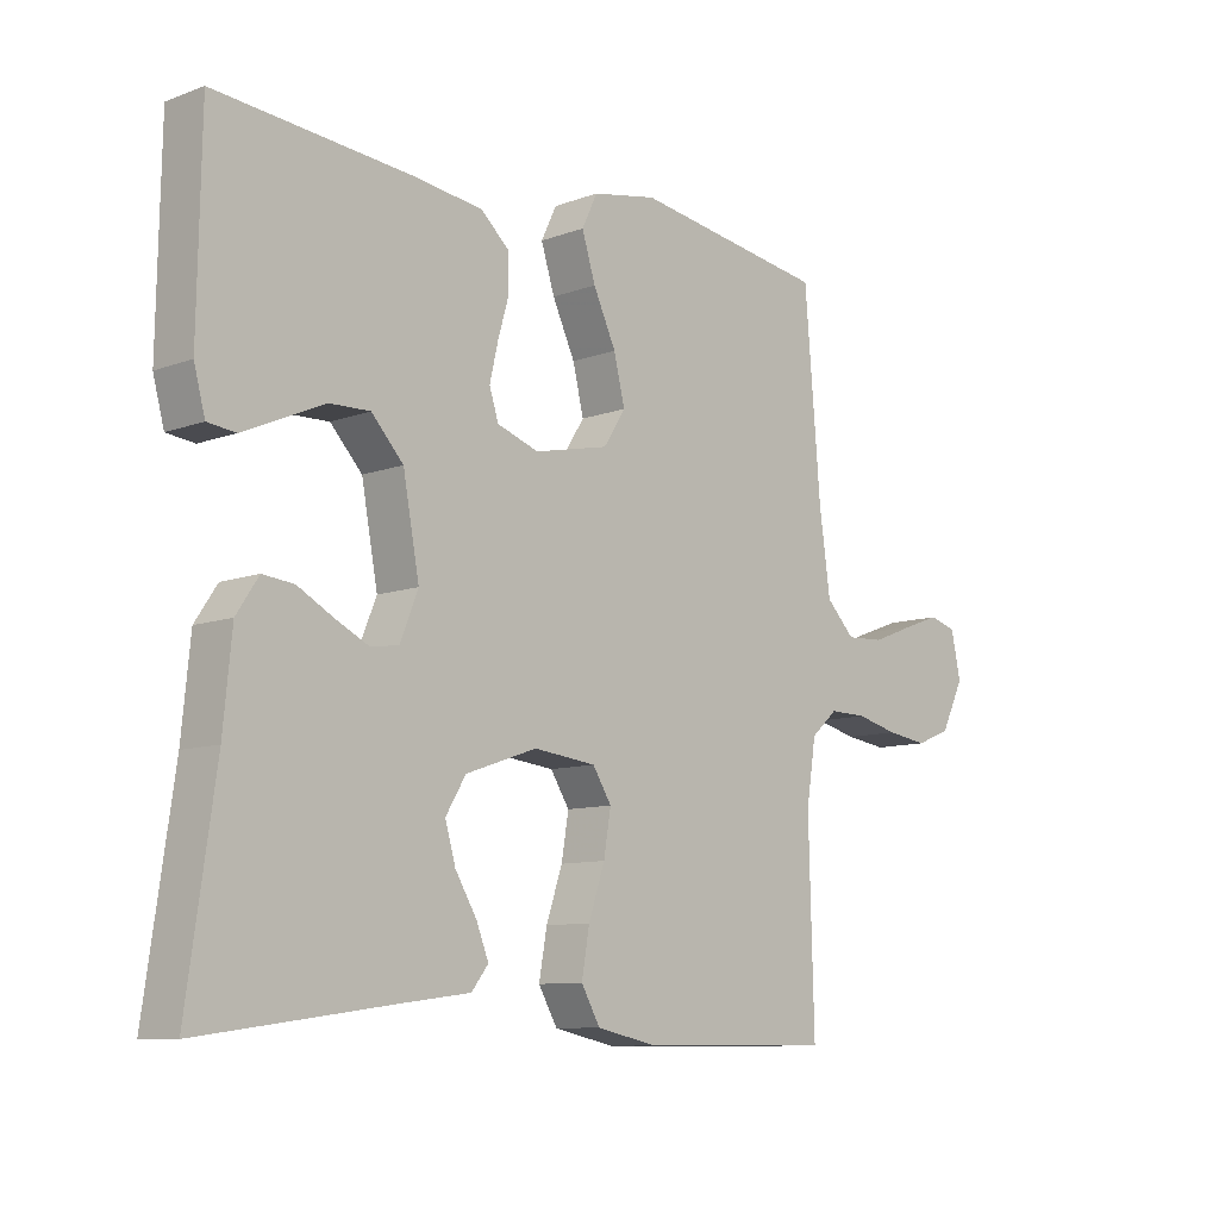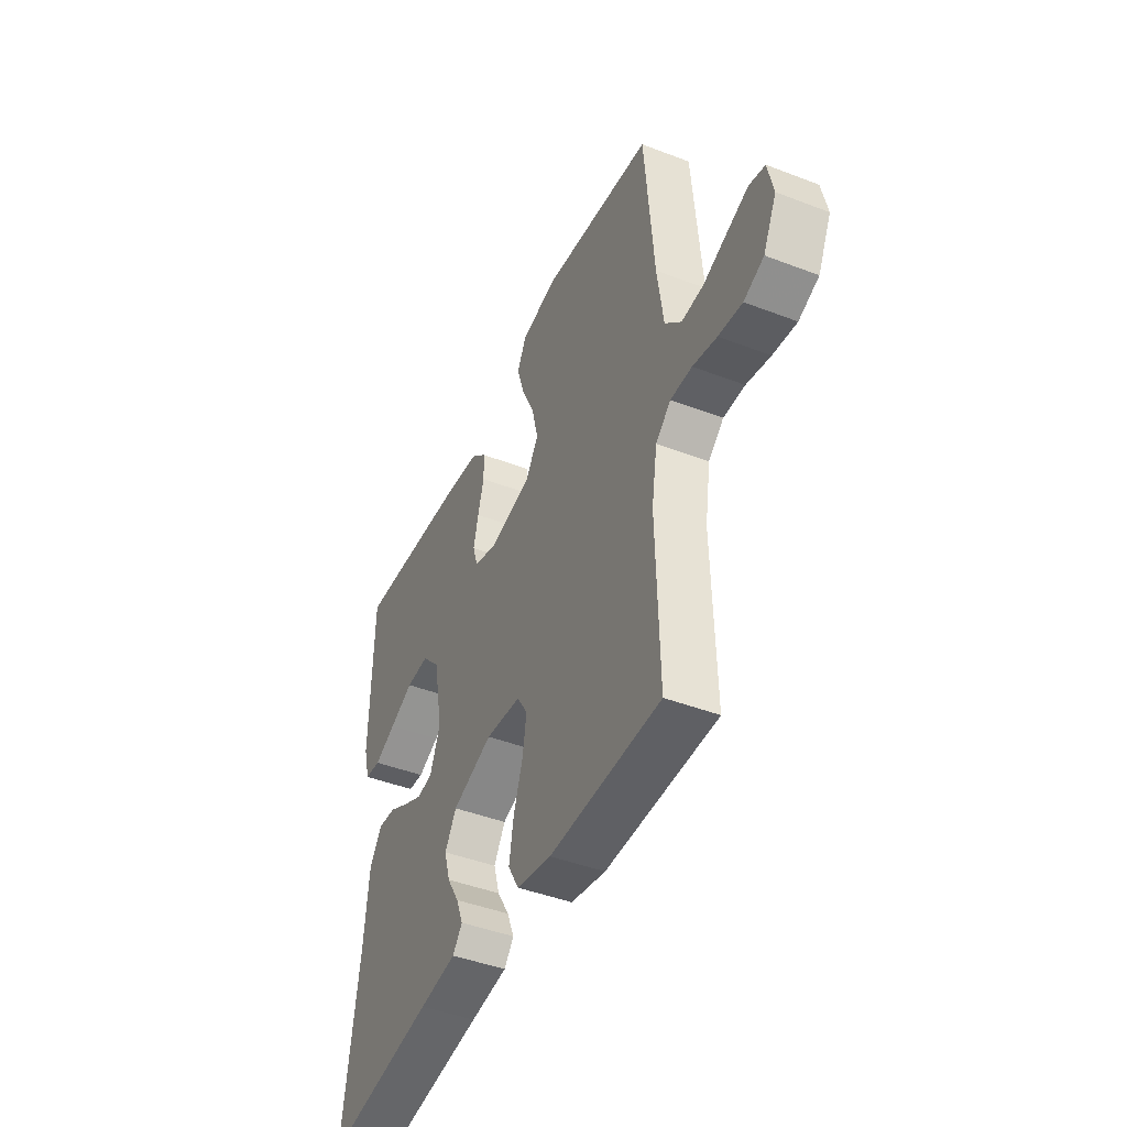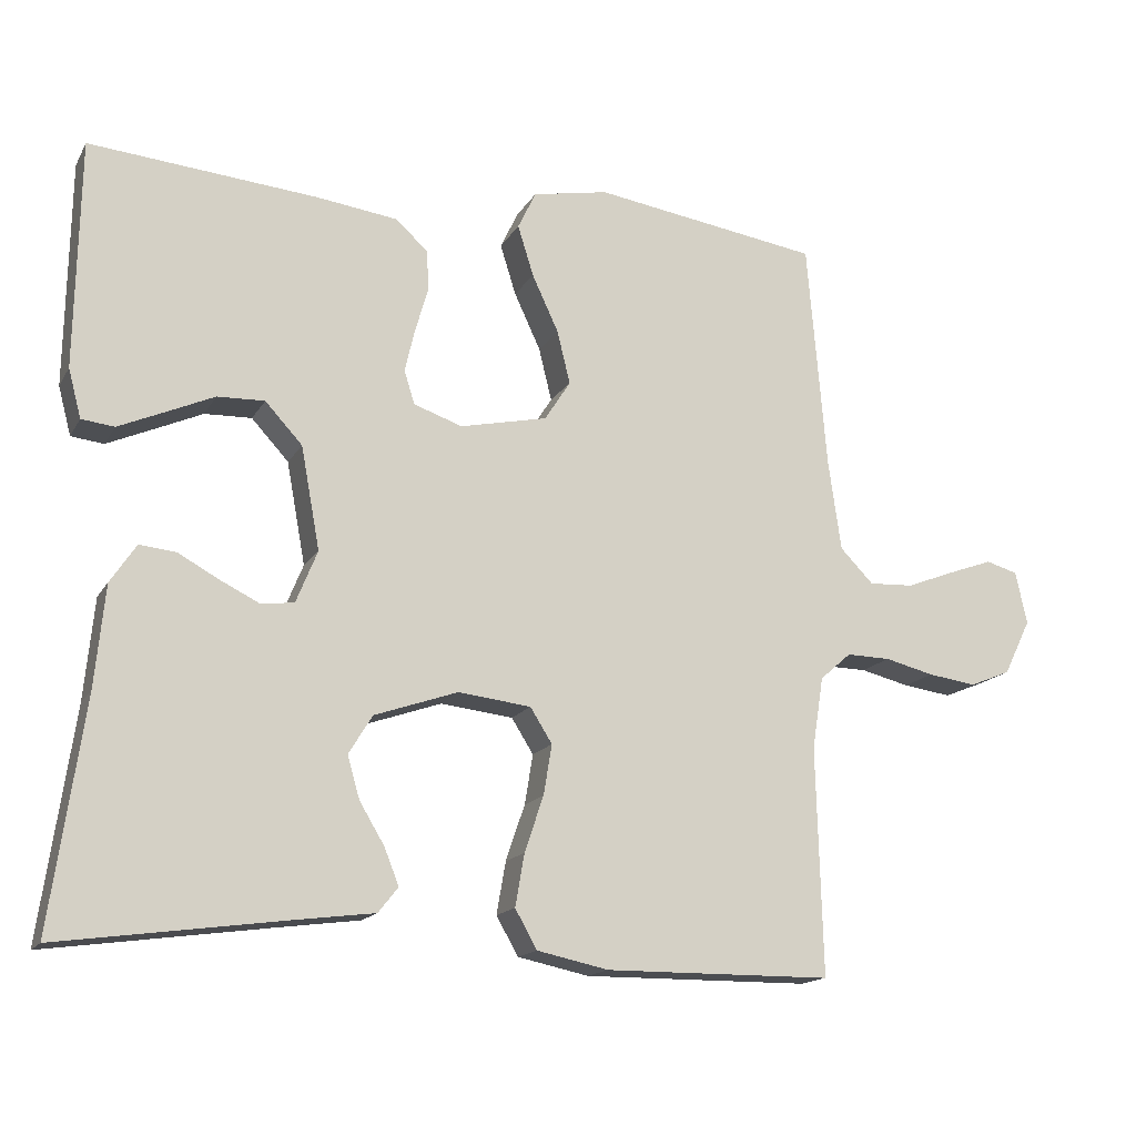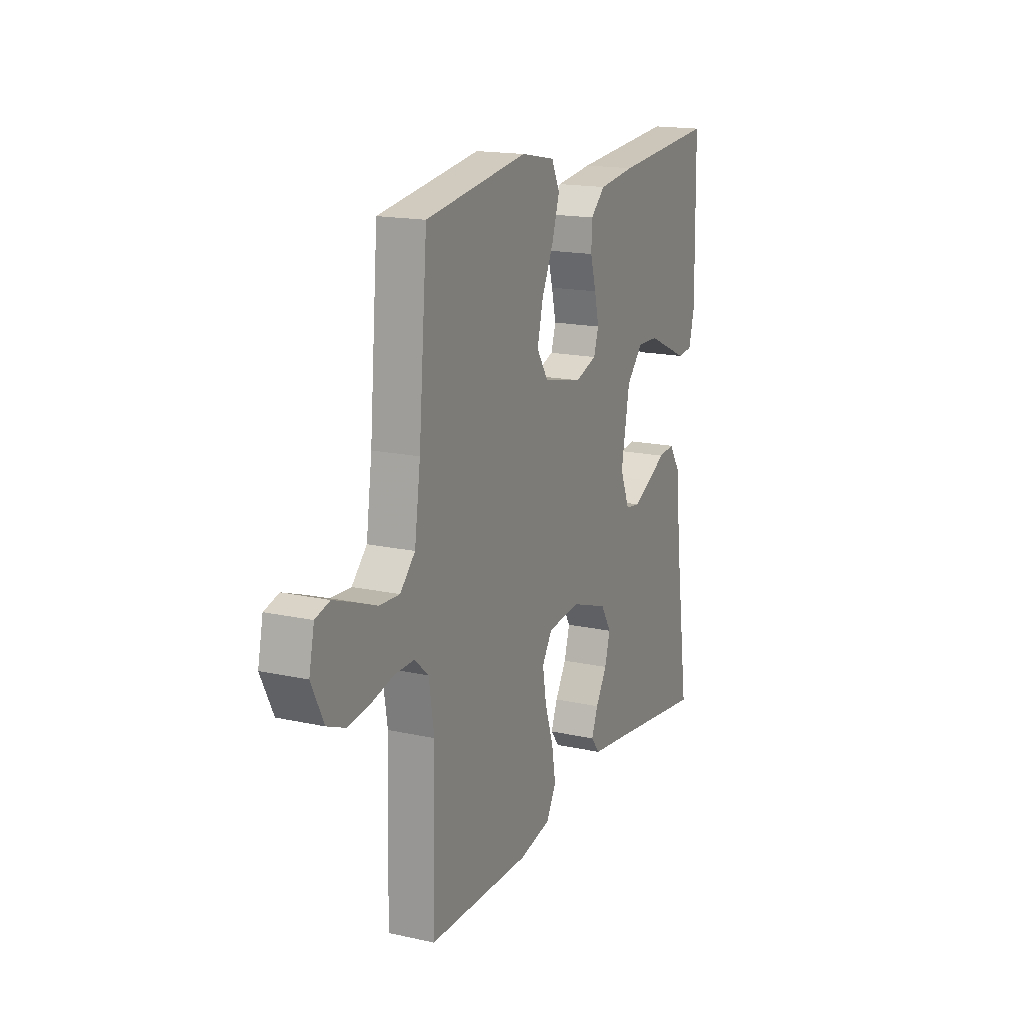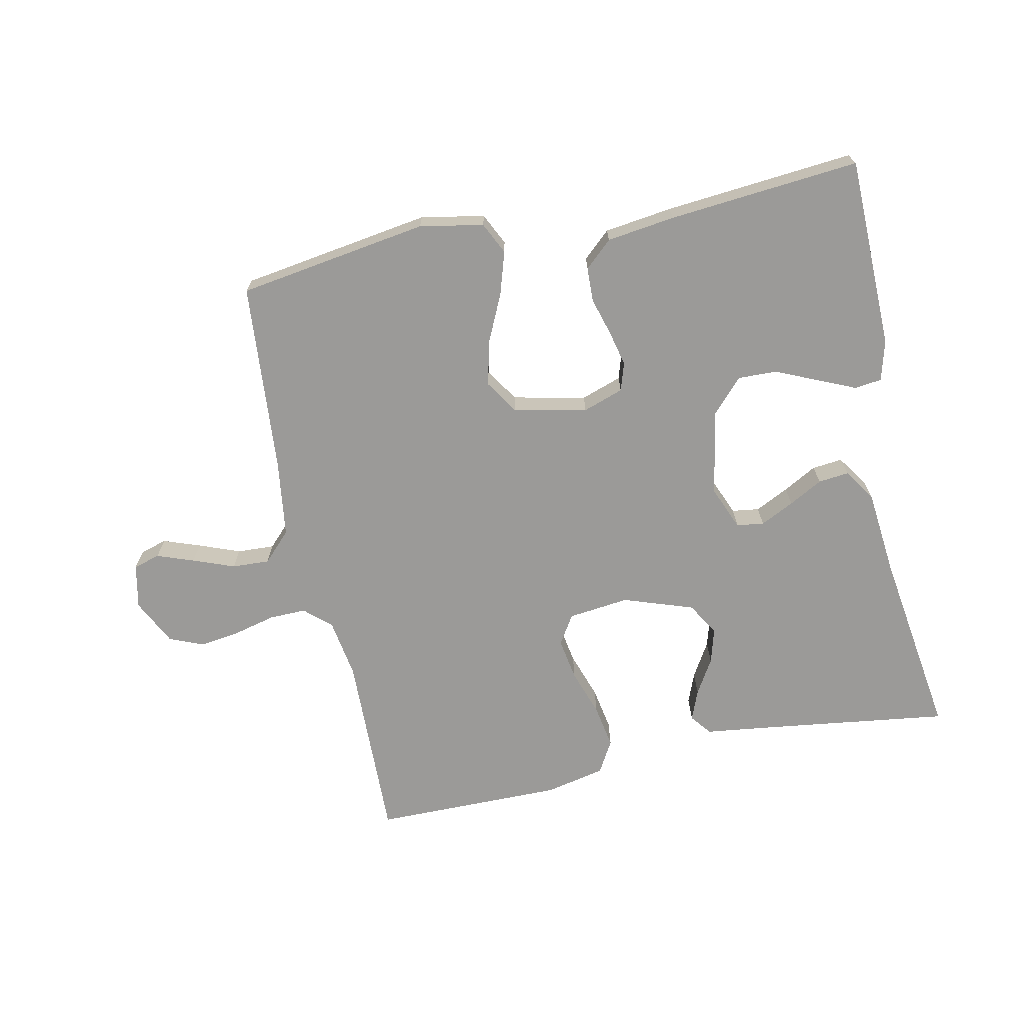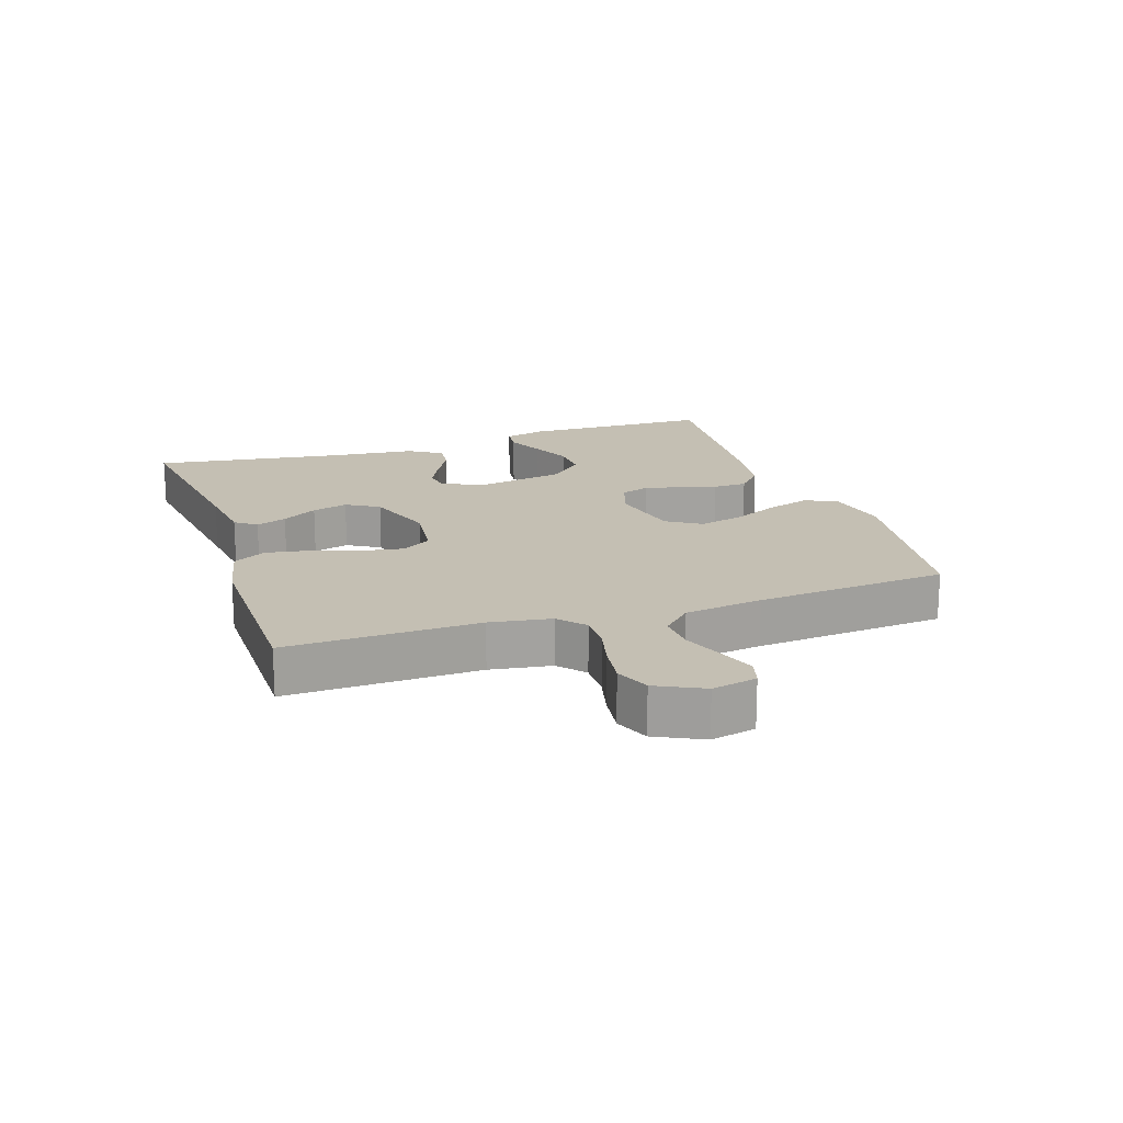
<metadata>
{"format":"obj","ext":"obj","renderer":"f3d","projection":"perspective","resolution":1024,"background":"white","views":[{"elev":-9.7,"azim":133.6,"up":"+Z"},{"elev":-44.5,"azim":-114.1,"up":"+Z"},{"elev":-15.7,"azim":159.2,"up":"+Z"},{"elev":16.7,"azim":-65.8,"up":"+Z"},{"elev":-69.4,"azim":12.0,"up":"+Y"},{"elev":17.8,"azim":-108.5,"up":"+Y"}]}
</metadata>
<code>
v 0.5 0.07 -0.5
v 0.2 0.07 -0.459
v 0.099 0.07 -0.446
v 0.073 0.07 -0.413
v 0.092 0.07 -0.365
v 0.125 0.07 -0.31
v 0.141 0.07 -0.254
v 0.11 0.07 -0.203
v 0 0.07 -0.165
v -0.096 0.07 -0.176
v -0.125 0.07 -0.222
v -0.114 0.07 -0.288
v -0.089 0.07 -0.362
v -0.077 0.07 -0.431
v -0.106 0.07 -0.482
v -0.2 0.07 -0.502
v -0.5 0.07 -0.5
v -0.492 0.07 -0.2
v -0.507 0.07 -0.105
v -0.548 0.07 -0.069
v -0.606 0.07 -0.07
v -0.671 0.07 -0.086
v -0.735 0.07 -0.095
v -0.789 0.07 -0.073
v -0.825 0.07 0
v -0.81 0.07 0.07
v -0.768 0.07 0.082
v -0.71 0.07 0.061
v -0.645 0.07 0.036
v -0.586 0.07 0.033
v -0.542 0.07 0.078
v -0.525 0.07 0.2
v -0.5 0.07 0.5
v -0.2 0.07 0.545
v -0.1 0.07 0.526
v -0.076 0.07 0.476
v -0.097 0.07 0.409
v -0.132 0.07 0.334
v -0.149 0.07 0.264
v -0.115 0.07 0.211
v 0 0.07 0.186
v 0.064 0.07 0.208
v 0.078 0.07 0.252
v 0.065 0.07 0.308
v 0.048 0.07 0.367
v 0.05 0.07 0.421
v 0.093 0.07 0.46
v 0.2 0.07 0.474
v 0.5 0.07 0.5
v 0.505 0.07 0.2
v 0.488 0.07 0.136
v 0.445 0.07 0.131
v 0.386 0.07 0.157
v 0.321 0.07 0.186
v 0.259 0.07 0.188
v 0.21 0.07 0.135
v 0.185 0.07 0
v 0.213 0.07 -0.069
v 0.256 0.07 -0.075
v 0.309 0.07 -0.049
v 0.362 0.07 -0.02
v 0.41 0.07 -0.015
v 0.444 0.07 -0.066
v 0.457 0.07 -0.2
v 0.5 0 -0.5
v 0.2 0 -0.459
v 0.099 0 -0.446
v 0.073 0 -0.413
v 0.092 0 -0.365
v 0.125 0 -0.31
v 0.141 0 -0.254
v 0.11 0 -0.203
v 0 0 -0.165
v -0.096 0 -0.176
v -0.125 0 -0.222
v -0.114 0 -0.288
v -0.089 0 -0.362
v -0.077 0 -0.431
v -0.106 0 -0.482
v -0.2 0 -0.502
v -0.5 0 -0.5
v -0.492 0 -0.2
v -0.507 0 -0.105
v -0.548 0 -0.069
v -0.606 0 -0.07
v -0.671 0 -0.086
v -0.735 0 -0.095
v -0.789 0 -0.073
v -0.825 0 0
v -0.81 0 0.07
v -0.768 0 0.082
v -0.71 0 0.061
v -0.645 0 0.036
v -0.586 0 0.033
v -0.542 0 0.078
v -0.525 0 0.2
v -0.5 0 0.5
v -0.2 0 0.545
v -0.1 0 0.526
v -0.076 0 0.476
v -0.097 0 0.409
v -0.132 0 0.334
v -0.149 0 0.264
v -0.115 0 0.211
v 0 0 0.186
v 0.064 0 0.208
v 0.078 0 0.252
v 0.065 0 0.308
v 0.048 0 0.367
v 0.05 0 0.421
v 0.093 0 0.46
v 0.2 0 0.474
v 0.5 0 0.5
v 0.505 0 0.2
v 0.488 0 0.136
v 0.445 0 0.131
v 0.386 0 0.157
v 0.321 0 0.186
v 0.259 0 0.188
v 0.21 0 0.135
v 0.185 0 0
v 0.213 0 -0.069
v 0.256 0 -0.075
v 0.309 0 -0.049
v 0.362 0 -0.02
v 0.41 0 -0.015
v 0.444 0 -0.066
v 0.457 0 -0.2
f 61 62 63 64
f 60 61 64 1
f 59 60 1 2
f 58 59 2 3
f 51 52 53 54
f 49 50 51 54
f 49 54 55
f 48 49 55 56
f 44 45 46 47
f 43 44 47 48
f 42 43 48 56
f 35 36 37 38
f 35 38 39
f 32 33 34 35
f 31 32 35 39
f 30 31 39 40
f 26 27 28 29
f 24 25 26 29
f 24 29 30
f 21 22 23 24
f 20 21 24 30
f 19 20 30 40
f 15 16 17 18
f 12 13 14 15
f 11 12 15 18
f 10 11 18 19
f 3 4 5 6
f 3 6 7
f 58 3 7
f 57 58 7 8
f 41 42 56 57
f 41 57 8 9
f 19 40 41
f 9 10 19 41
f 128 127 126 125
f 65 128 125 124
f 66 65 124 123
f 67 66 123 122
f 118 117 116 115
f 118 115 114 113
f 119 118 113
f 120 119 113 112
f 111 110 109 108
f 112 111 108 107
f 120 112 107 106
f 102 101 100 99
f 103 102 99
f 99 98 97 96
f 103 99 96 95
f 104 103 95 94
f 93 92 91 90
f 93 90 89 88
f 94 93 88
f 88 87 86 85
f 94 88 85 84
f 104 94 84 83
f 82 81 80 79
f 79 78 77 76
f 82 79 76 75
f 83 82 75 74
f 70 69 68 67
f 71 70 67
f 71 67 122
f 72 71 122 121
f 121 120 106 105
f 73 72 121 105
f 105 104 83
f 105 83 74 73
f 1 65 66 2
f 2 66 67 3
f 3 67 68 4
f 4 68 69 5
f 5 69 70 6
f 6 70 71 7
f 7 71 72 8
f 8 72 73 9
f 9 73 74 10
f 10 74 75 11
f 11 75 76 12
f 12 76 77 13
f 13 77 78 14
f 14 78 79 15
f 15 79 80 16
f 16 80 81 17
f 17 81 82 18
f 18 82 83 19
f 19 83 84 20
f 20 84 85 21
f 21 85 86 22
f 22 86 87 23
f 23 87 88 24
f 24 88 89 25
f 25 89 90 26
f 26 90 91 27
f 27 91 92 28
f 28 92 93 29
f 29 93 94 30
f 30 94 95 31
f 31 95 96 32
f 32 96 97 33
f 33 97 98 34
f 34 98 99 35
f 35 99 100 36
f 36 100 101 37
f 37 101 102 38
f 38 102 103 39
f 39 103 104 40
f 40 104 105 41
f 41 105 106 42
f 42 106 107 43
f 43 107 108 44
f 44 108 109 45
f 45 109 110 46
f 46 110 111 47
f 47 111 112 48
f 48 112 113 49
f 49 113 114 50
f 50 114 115 51
f 51 115 116 52
f 52 116 117 53
f 53 117 118 54
f 54 118 119 55
f 55 119 120 56
f 56 120 121 57
f 57 121 122 58
f 58 122 123 59
f 59 123 124 60
f 60 124 125 61
f 61 125 126 62
f 62 126 127 63
f 63 127 128 64
f 64 128 65 1

</code>
